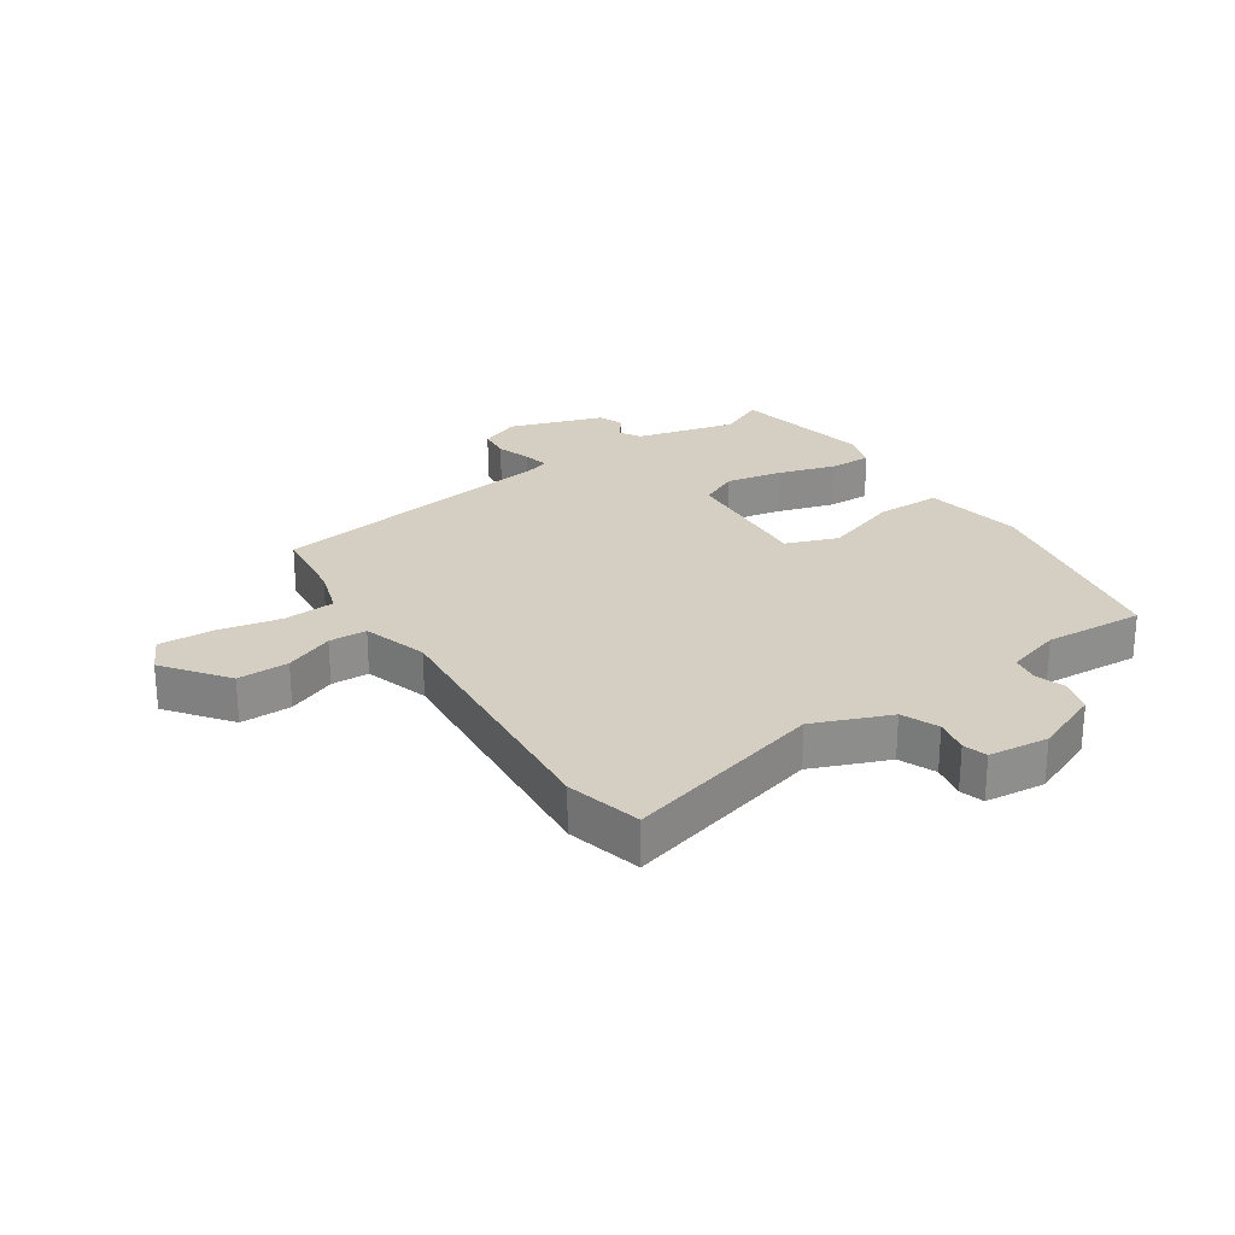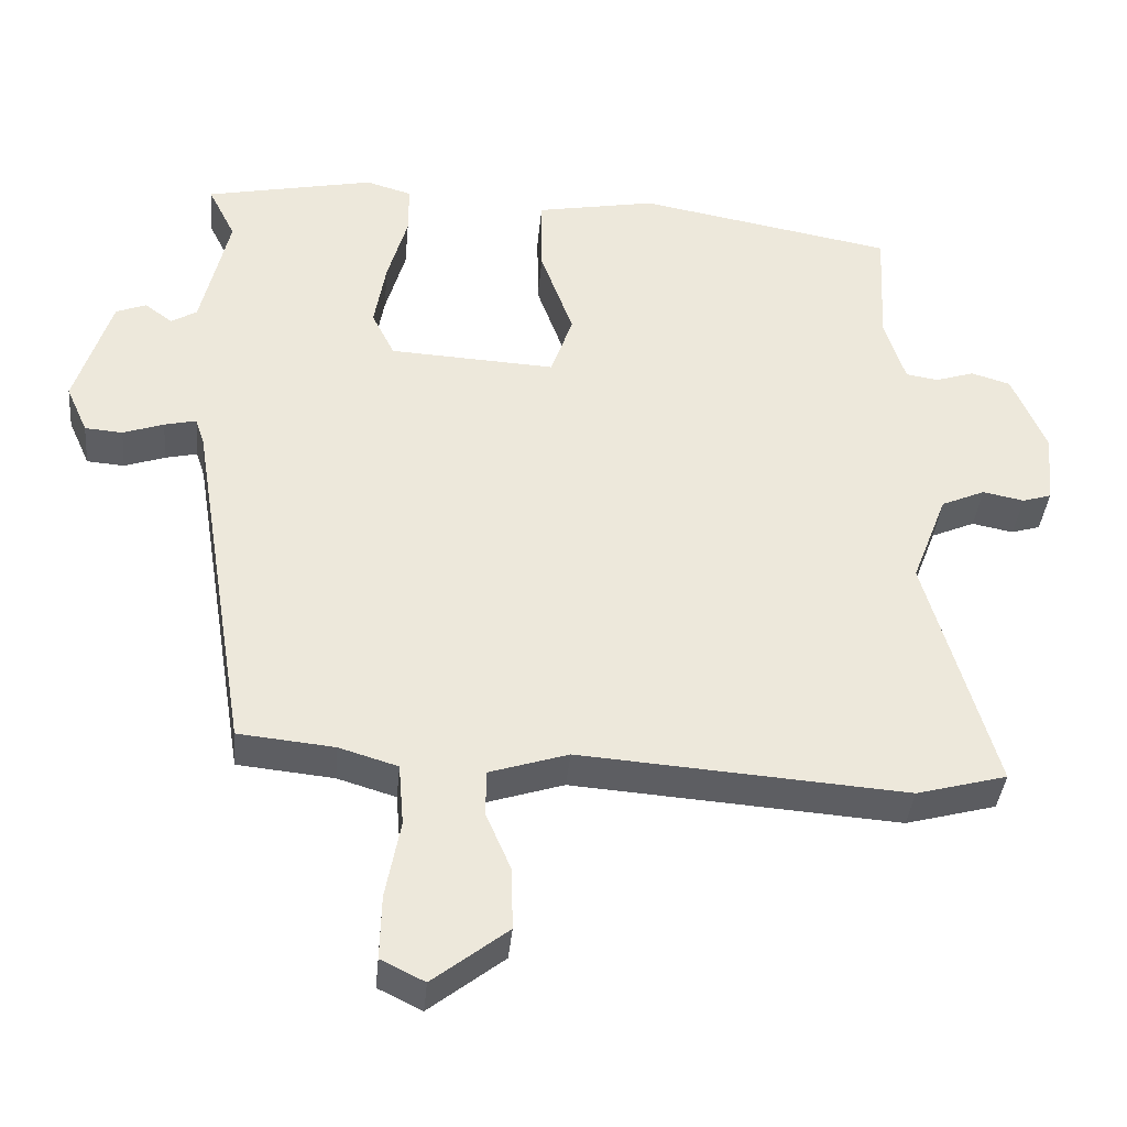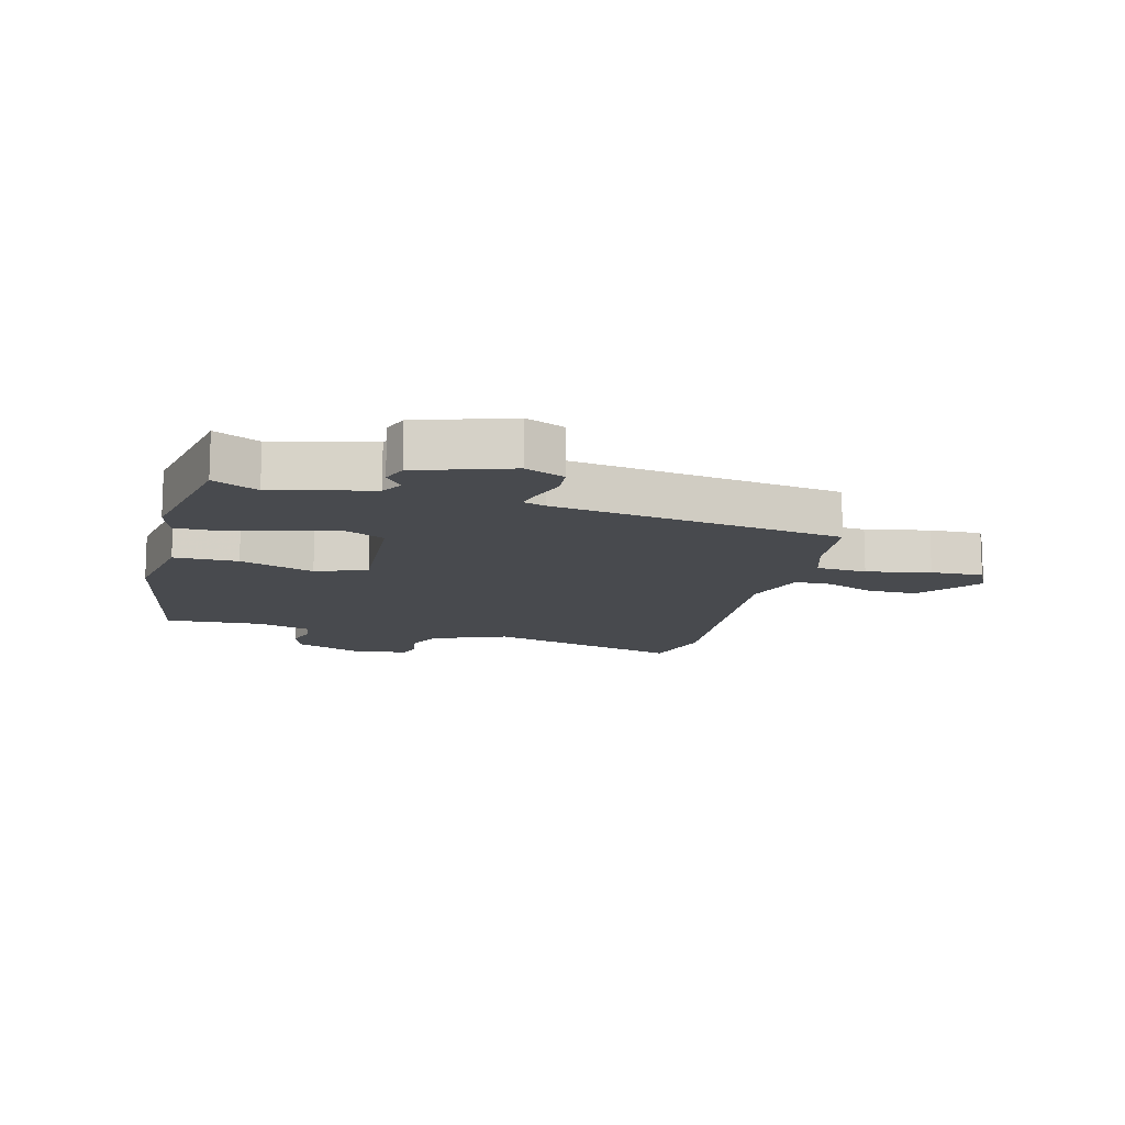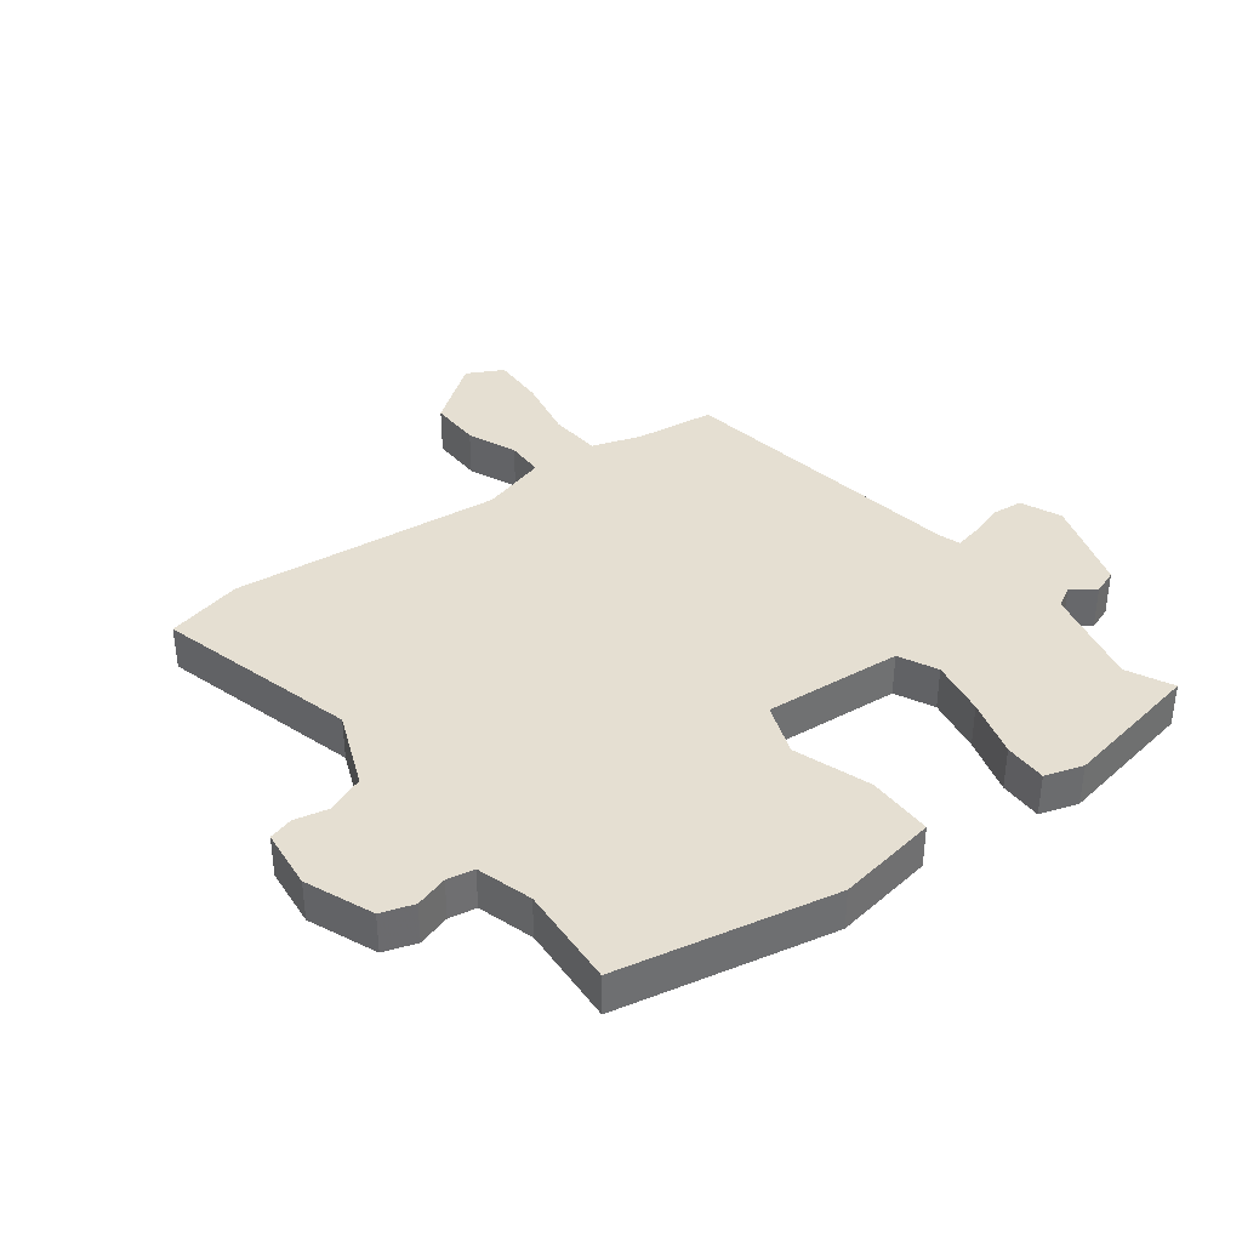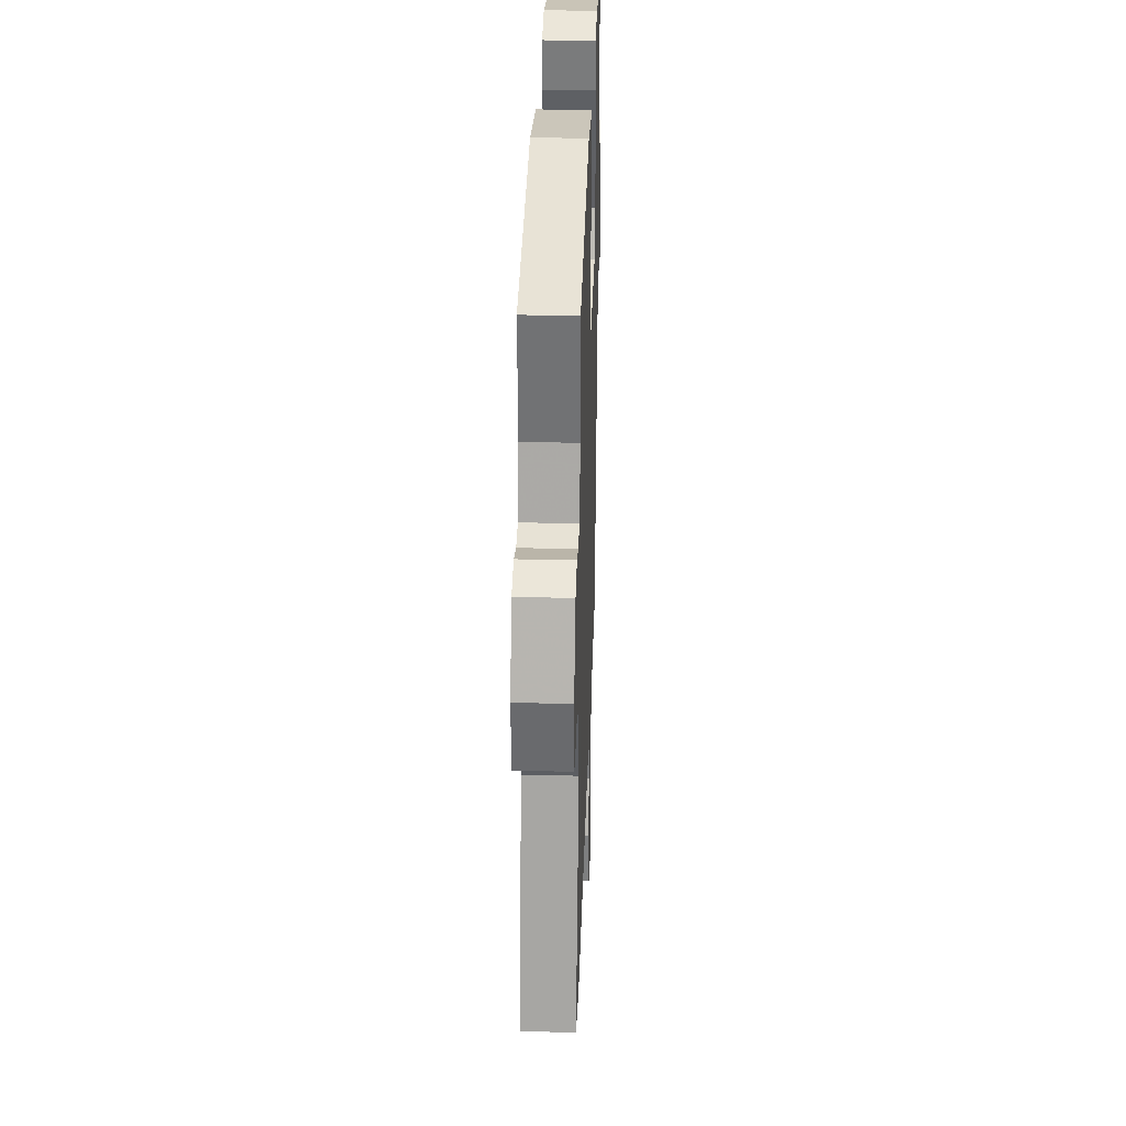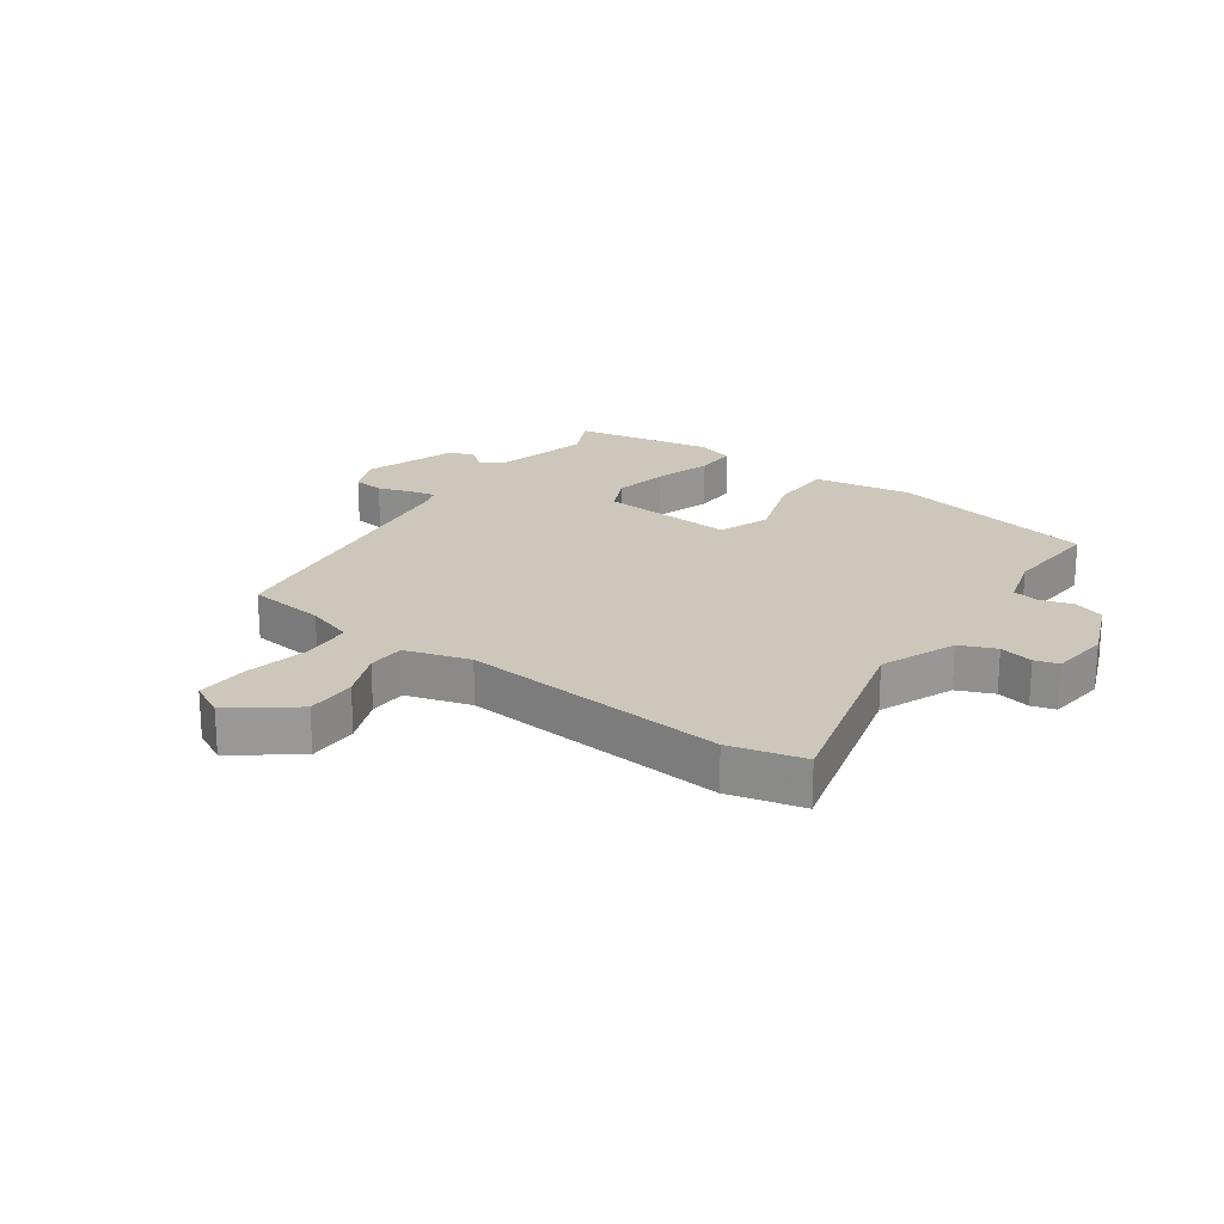
<metadata>
{"format":"obj","ext":"obj","renderer":"f3d","projection":"perspective","resolution":1024,"background":"white","views":[{"elev":25.7,"azim":-123.0,"up":"+Y"},{"elev":-38.3,"azim":174.7,"up":"+Z"},{"elev":-12.8,"azim":76.0,"up":"+Y"},{"elev":37.5,"azim":-36.1,"up":"+Y"},{"elev":31.5,"azim":-88.1,"up":"+Z"},{"elev":21.4,"azim":-143.5,"up":"+Y"}]}
</metadata>
<code>
v 0.52 0.07 0.481
v 0.483 0.07 0.407
v 0.521 0.07 0.243
v 0.556 0.07 0.222
v 0.593 0.07 0.25
v 0.634 0.07 0.234
v 0.683 0.07 0.079
v 0.654 0.07 0.014
v 0.603 0.07 0.01
v 0.548 0.07 0.029
v 0.505 0.07 0.039
v 0.493 0.07 0.003
v 0.415 0.07 -0.476
v 0.285 0.07 -0.489
v 0.206 0.07 -0.513
v 0.199 0.07 -0.597
v 0.219 0.07 -0.703
v 0.221 0.07 -0.79
v 0.162 0.07 -0.819
v 0.061 0.07 -0.74
v 0.063 0.07 -0.656
v 0.097 0.07 -0.577
v 0.096 0.07 -0.515
v -0.01 0.07 -0.481
v -0.451 0.07 -0.513
v -0.573 0.07 -0.48
v -0.48 0.07 -0.155
v -0.528 0.07 -0.03
v -0.587 0.07 -0.004
v -0.643 0.07 -0.015
v -0.682 0.07 -0.003
v -0.691 0.07 0.095
v -0.645 0.07 0.203
v -0.592 0.07 0.219
v -0.54 0.07 0.202
v -0.496 0.07 0.209
v -0.468 0.07 0.298
v -0.476 0.07 0.461
v -0.13 0.07 0.524
v 0.032 0.07 0.494
v 0.031 0.07 0.388
v -0.013 0.07 0.265
v 0.017 0.07 0.18
v 0.241 0.07 0.192
v 0.272 0.07 0.254
v 0.256 0.07 0.346
v 0.229 0.07 0.441
v 0.229 0.07 0.51
v 0.291 0.07 0.528
v 0.52 0 0.481
v 0.483 0 0.407
v 0.521 0 0.243
v 0.556 0 0.222
v 0.593 0 0.25
v 0.634 0 0.234
v 0.683 0 0.079
v 0.654 0 0.014
v 0.603 0 0.01
v 0.548 0 0.029
v 0.505 0 0.039
v 0.493 0 0.003
v 0.415 0 -0.476
v 0.285 0 -0.489
v 0.206 0 -0.513
v 0.199 0 -0.597
v 0.219 0 -0.703
v 0.221 0 -0.79
v 0.162 0 -0.819
v 0.061 0 -0.74
v 0.063 0 -0.656
v 0.097 0 -0.577
v 0.096 0 -0.515
v -0.01 0 -0.481
v -0.451 0 -0.513
v -0.573 0 -0.48
v -0.48 0 -0.155
v -0.528 0 -0.03
v -0.587 0 -0.004
v -0.643 0 -0.015
v -0.682 0 -0.003
v -0.691 0 0.095
v -0.645 0 0.203
v -0.592 0 0.219
v -0.54 0 0.202
v -0.496 0 0.209
v -0.468 0 0.298
v -0.476 0 0.461
v -0.13 0 0.524
v 0.032 0 0.494
v 0.031 0 0.388
v -0.013 0 0.265
v 0.017 0 0.18
v 0.241 0 0.192
v 0.272 0 0.254
v 0.256 0 0.346
v 0.229 0 0.441
v 0.229 0 0.51
v 0.291 0 0.528
f 46 47 48 49
f 45 46 49 1
f 44 45 1 2
f 39 40 41 42
f 37 38 39 42
f 36 37 42 43
f 35 36 43
f 32 33 34 35
f 32 35 43
f 29 30 31 32
f 28 29 32 43
f 27 28 43 44
f 24 25 26 27
f 23 24 27 44
f 19 20 21 22
f 16 17 18 19
f 15 16 19 22
f 12 13 14
f 11 12 14 15
f 7 8 9 10
f 7 10 11
f 4 5 6 7
f 3 4 7 11
f 15 22 23 44
f 11 15 44
f 2 3 11 44
f 98 97 96 95
f 50 98 95 94
f 51 50 94 93
f 91 90 89 88
f 91 88 87 86
f 92 91 86 85
f 92 85 84
f 84 83 82 81
f 92 84 81
f 81 80 79 78
f 92 81 78 77
f 93 92 77 76
f 76 75 74 73
f 93 76 73 72
f 71 70 69 68
f 68 67 66 65
f 71 68 65 64
f 63 62 61
f 64 63 61 60
f 59 58 57 56
f 60 59 56
f 56 55 54 53
f 60 56 53 52
f 93 72 71 64
f 93 64 60
f 93 60 52 51
f 1 50 51 2
f 2 51 52 3
f 3 52 53 4
f 4 53 54 5
f 5 54 55 6
f 6 55 56 7
f 7 56 57 8
f 8 57 58 9
f 9 58 59 10
f 10 59 60 11
f 11 60 61 12
f 12 61 62 13
f 13 62 63 14
f 14 63 64 15
f 15 64 65 16
f 16 65 66 17
f 17 66 67 18
f 18 67 68 19
f 19 68 69 20
f 20 69 70 21
f 21 70 71 22
f 22 71 72 23
f 23 72 73 24
f 24 73 74 25
f 25 74 75 26
f 26 75 76 27
f 27 76 77 28
f 28 77 78 29
f 29 78 79 30
f 30 79 80 31
f 31 80 81 32
f 32 81 82 33
f 33 82 83 34
f 34 83 84 35
f 35 84 85 36
f 36 85 86 37
f 37 86 87 38
f 38 87 88 39
f 39 88 89 40
f 40 89 90 41
f 41 90 91 42
f 42 91 92 43
f 43 92 93 44
f 44 93 94 45
f 45 94 95 46
f 46 95 96 47
f 47 96 97 48
f 48 97 98 49
f 49 98 50 1

</code>
